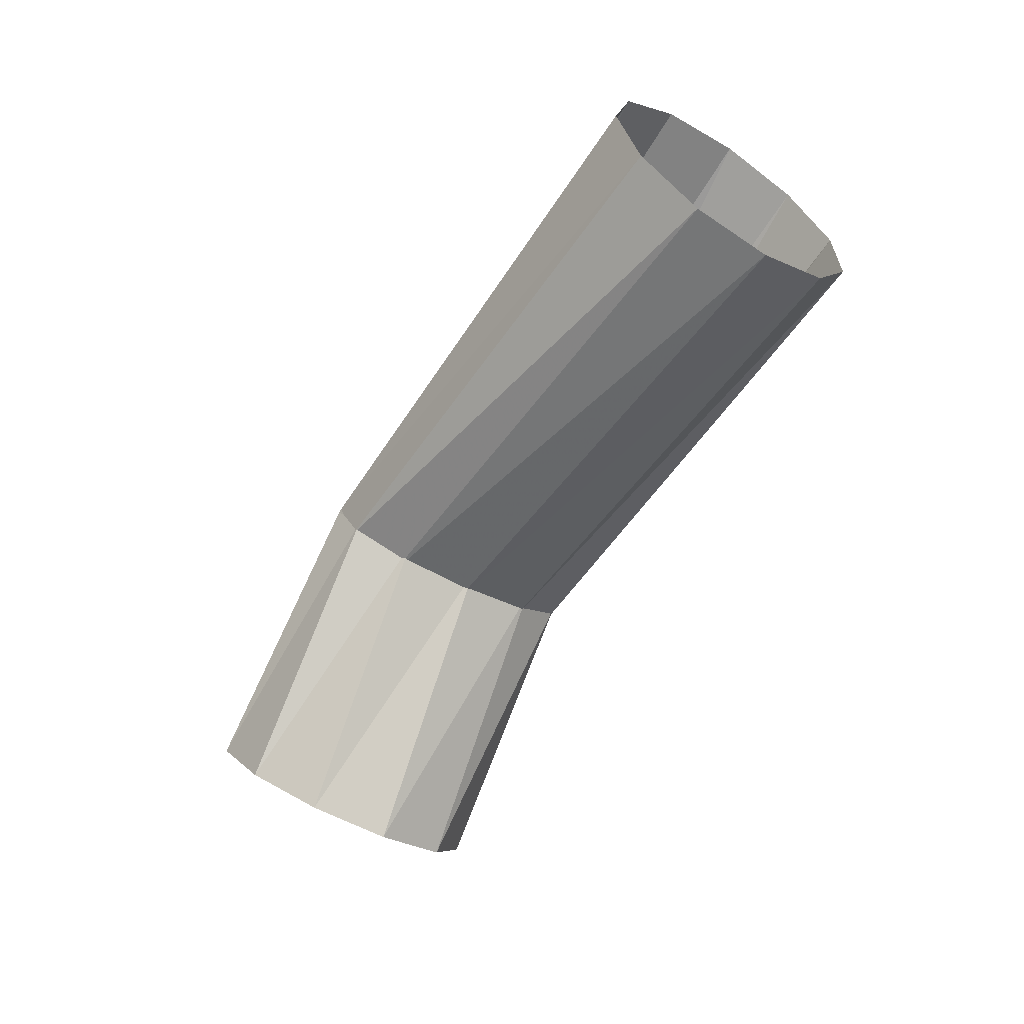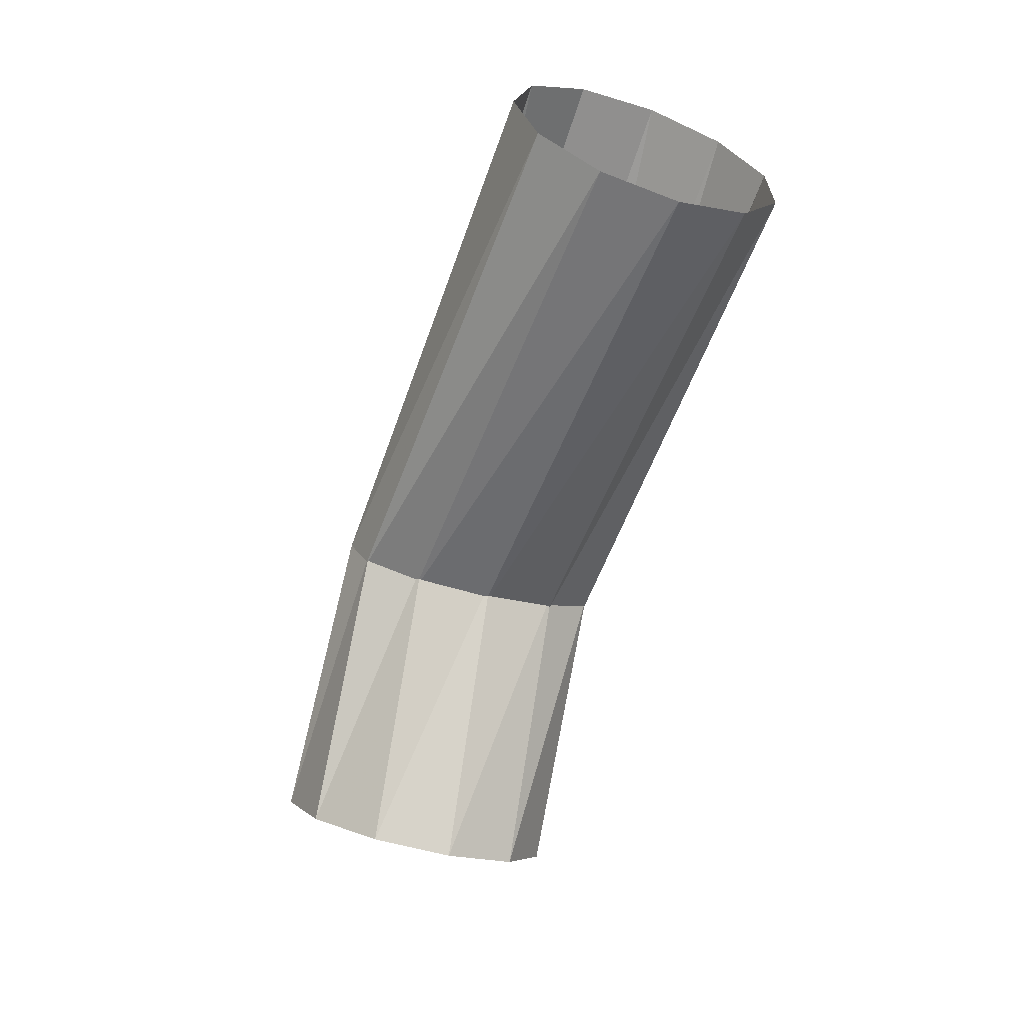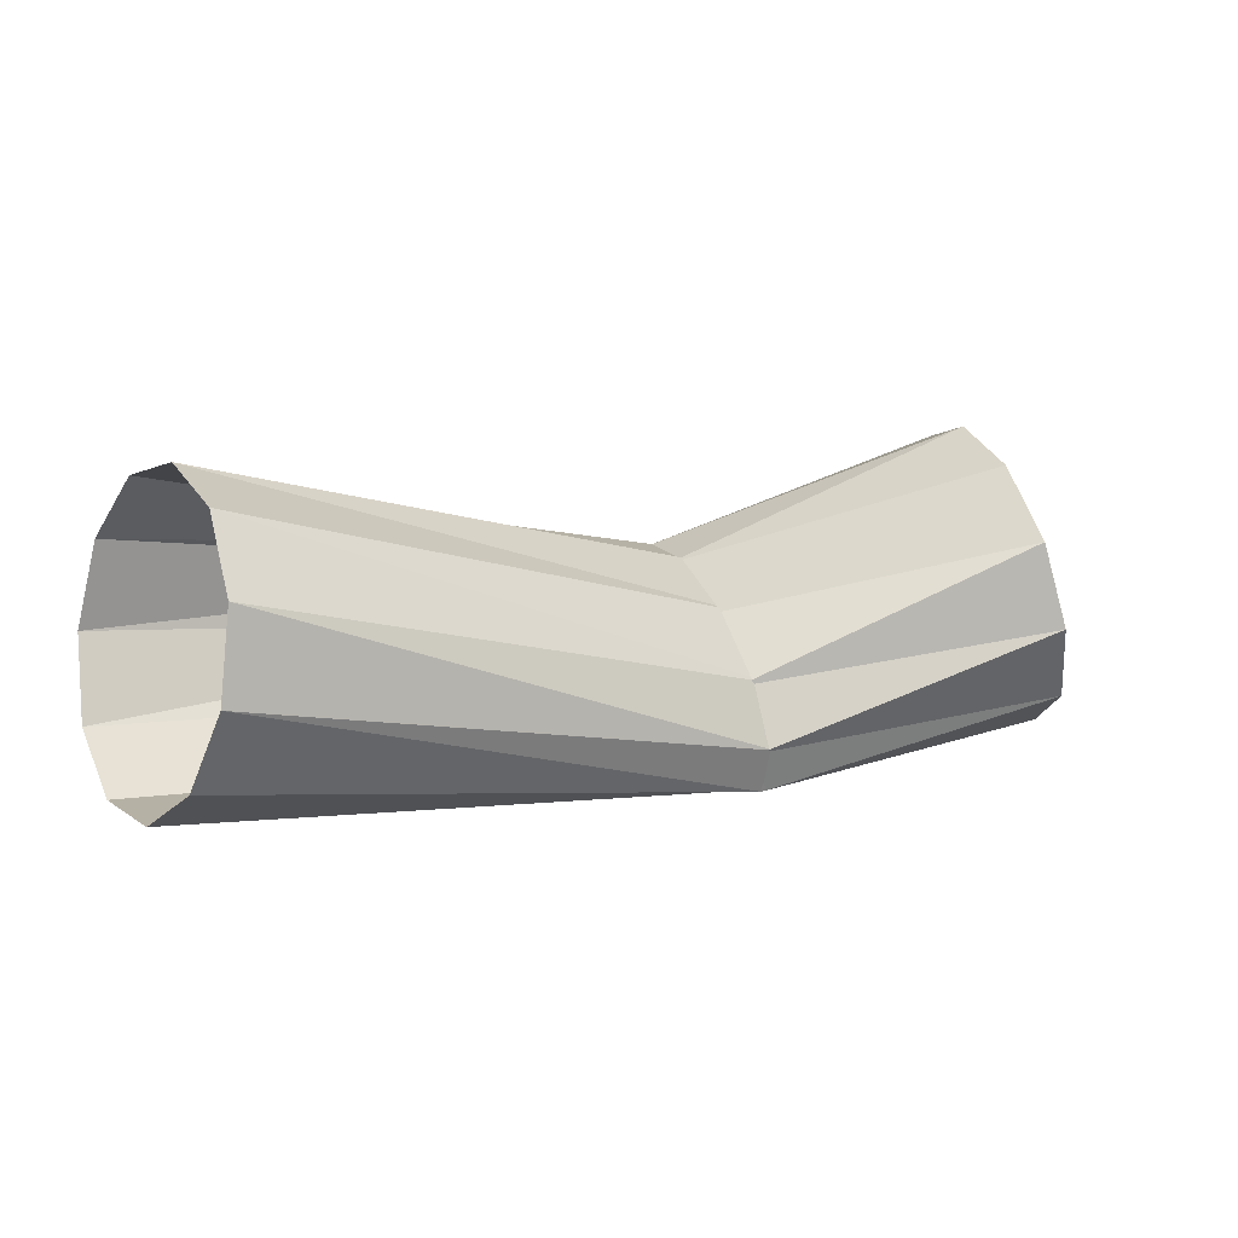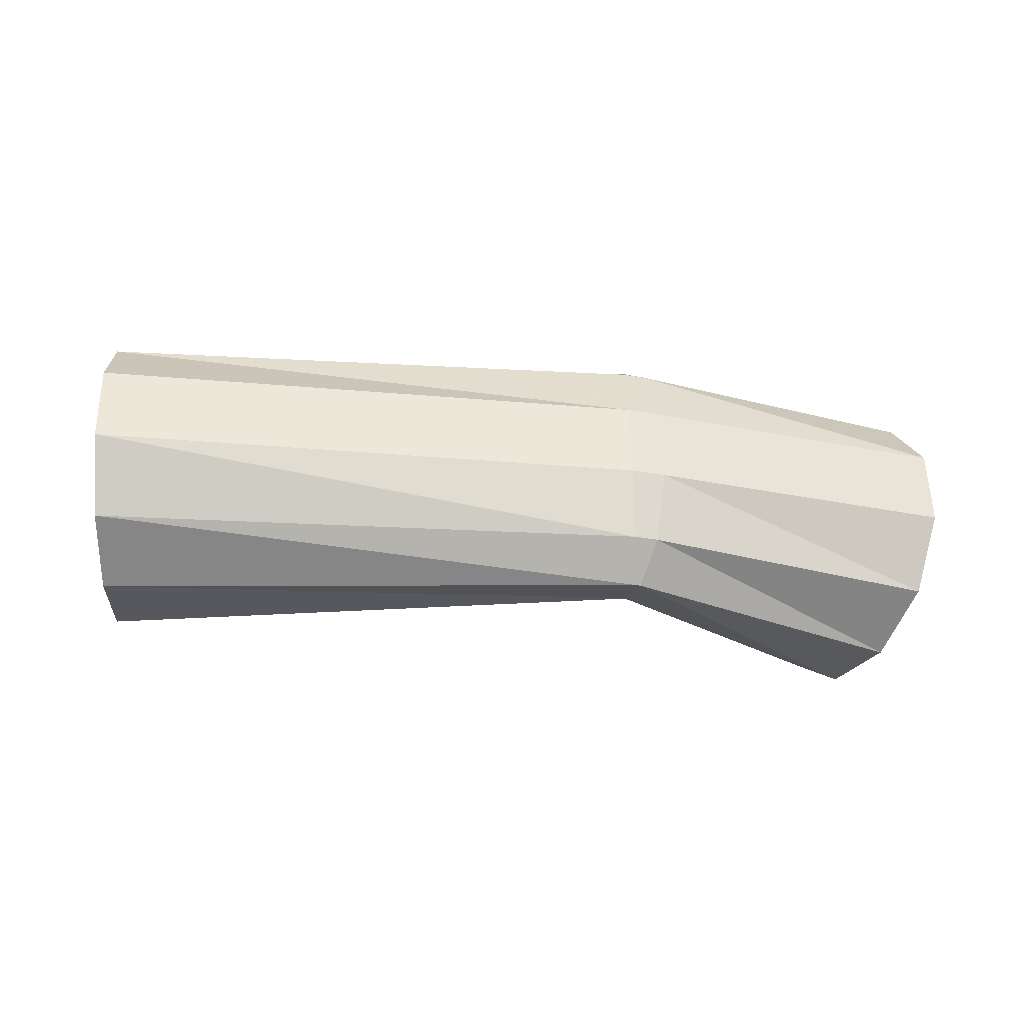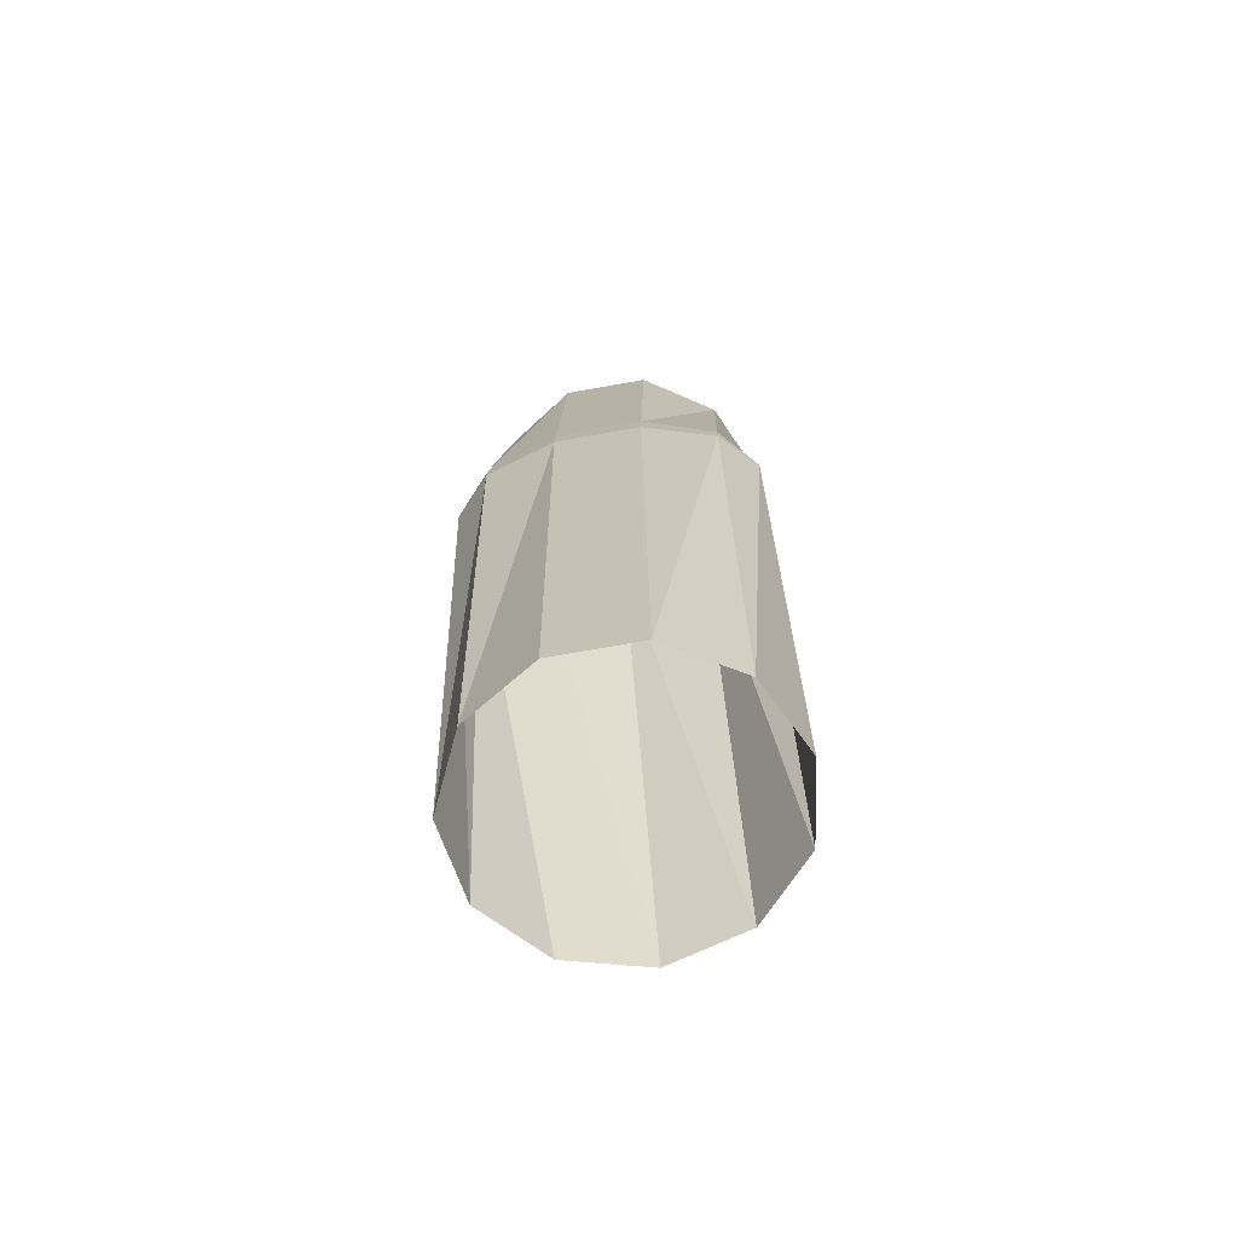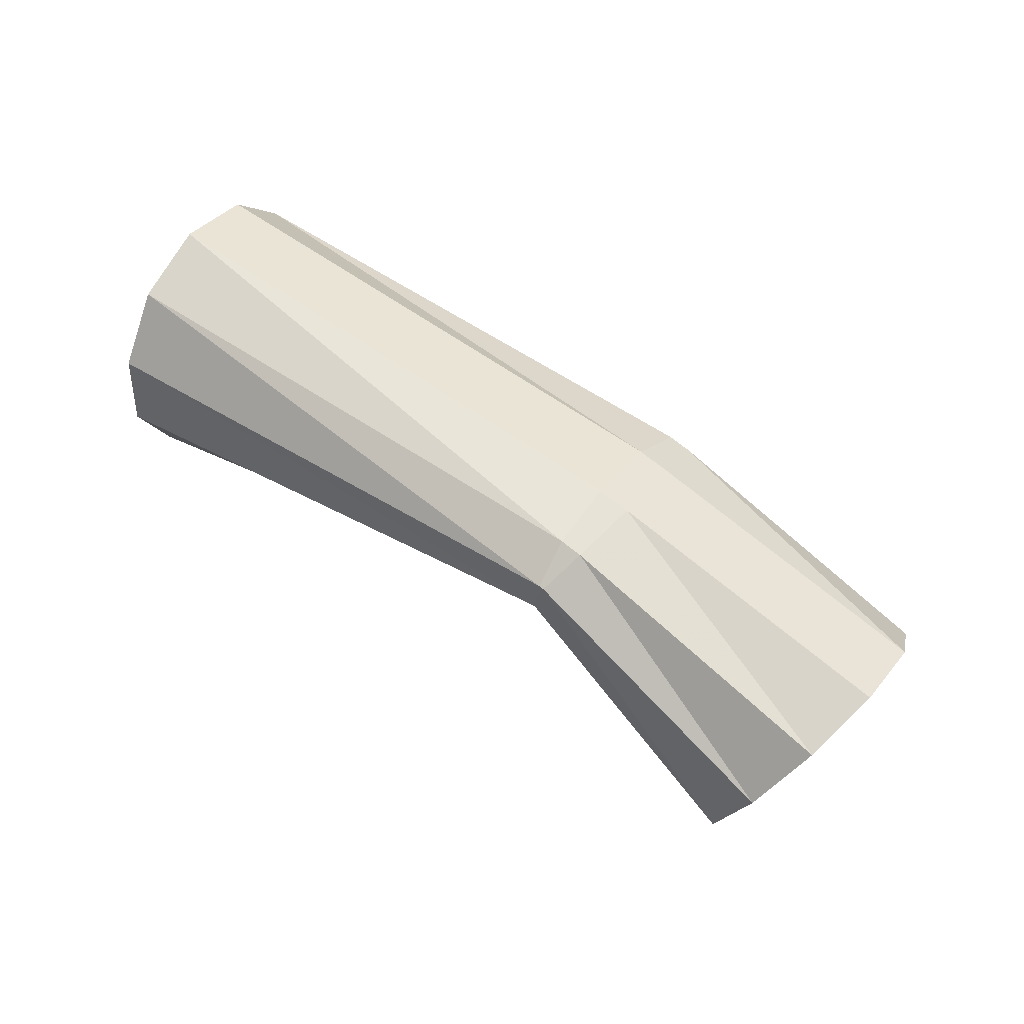
<metadata>
{"format":"obj","ext":"obj","renderer":"f3d","projection":"perspective","resolution":1024,"background":"white","views":[{"elev":-59.5,"azim":36.6,"up":"+Z"},{"elev":-61.2,"azim":50.1,"up":"+Z"},{"elev":-41.8,"azim":150.9,"up":"+Y"},{"elev":62.6,"azim":159.0,"up":"+Z"},{"elev":28.1,"azim":68.4,"up":"+Z"},{"elev":48.7,"azim":-166.0,"up":"+Z"}]}
</metadata>
<code>
g tube1
v 159 106.6 195.4
v 158.1 104 195.7
v 157.3 101.9 197.5
v 157 101.1 200.2
v 157.2 101.8 202.9
v 157.9 103.7 204.8
v 158.9 106.3 205.3
v 159.8 108.8 204.2
v 160.3 110.3 201.9
v 160.4 110.3 199
v 159.9 109 196.6
v 159 106.6 195.4
v 141.3 112.6 197.8
v 140.4 110 197.7
v 139.7 108.2 198.4
v 139.4 107.6 199.7
v 139.8 108.4 201.2
v 140.5 110.5 202.3
v 141.5 113.1 202.8
v 142.3 115.4 202.5
v 142.8 116.7 201.4
v 142.7 116.6 200
v 142.2 115 198.6
v 141.3 112.6 197.8
v 142.4 112.1 198.1
v 141.3 109.6 197.9
v 140.1 108 198.5
v 139.3 107.6 199.7
v 139 108.7 201
v 139.5 110.9 202.1
v 140.4 113.6 202.5
v 141.6 115.7 202.3
v 142.6 116.8 201.4
v 143.2 116.4 200.1
v 143.1 114.7 198.9
v 142.4 112.1 198.1
v 135.5 116 191.1
v 134.2 113.5 191.3
v 132.5 111.8 192.8
v 130.9 111.5 195.2
v 130.1 112.6 197.6
v 130.1 114.9 199.3
v 131 117.5 199.8
v 132.6 119.6 198.9
v 134.3 120.7 196.9
v 135.5 120.2 194.4
v 136 118.5 192.2
v 135.5 116 191.1
f 1 2 14
f 14 13 1
f 2 3 15
f 15 14 2
f 3 4 16
f 16 15 3
f 4 5 17
f 17 16 4
f 5 6 18
f 18 17 5
f 6 7 19
f 19 18 6
f 7 8 20
f 20 19 7
f 8 9 21
f 21 20 8
f 9 10 22
f 22 21 9
f 10 11 23
f 23 22 10
f 11 12 24
f 24 23 11
f 13 14 26
f 26 25 13
f 14 15 27
f 27 26 14
f 15 16 28
f 28 27 15
f 16 17 29
f 29 28 16
f 17 18 30
f 30 29 17
f 18 19 31
f 31 30 18
f 19 20 32
f 32 31 19
f 20 21 33
f 33 32 20
f 21 22 34
f 34 33 21
f 22 23 35
f 35 34 22
f 23 24 36
f 36 35 23
f 25 26 38
f 38 37 25
f 26 27 39
f 39 38 26
f 27 28 40
f 40 39 27
f 28 29 41
f 41 40 28
f 29 30 42
f 42 41 29
f 30 31 43
f 43 42 30
f 31 32 44
f 44 43 31
f 32 33 45
f 45 44 32
f 33 34 46
f 46 45 33
f 34 35 47
f 47 46 34
f 35 36 48
f 48 47 35
g

</code>
